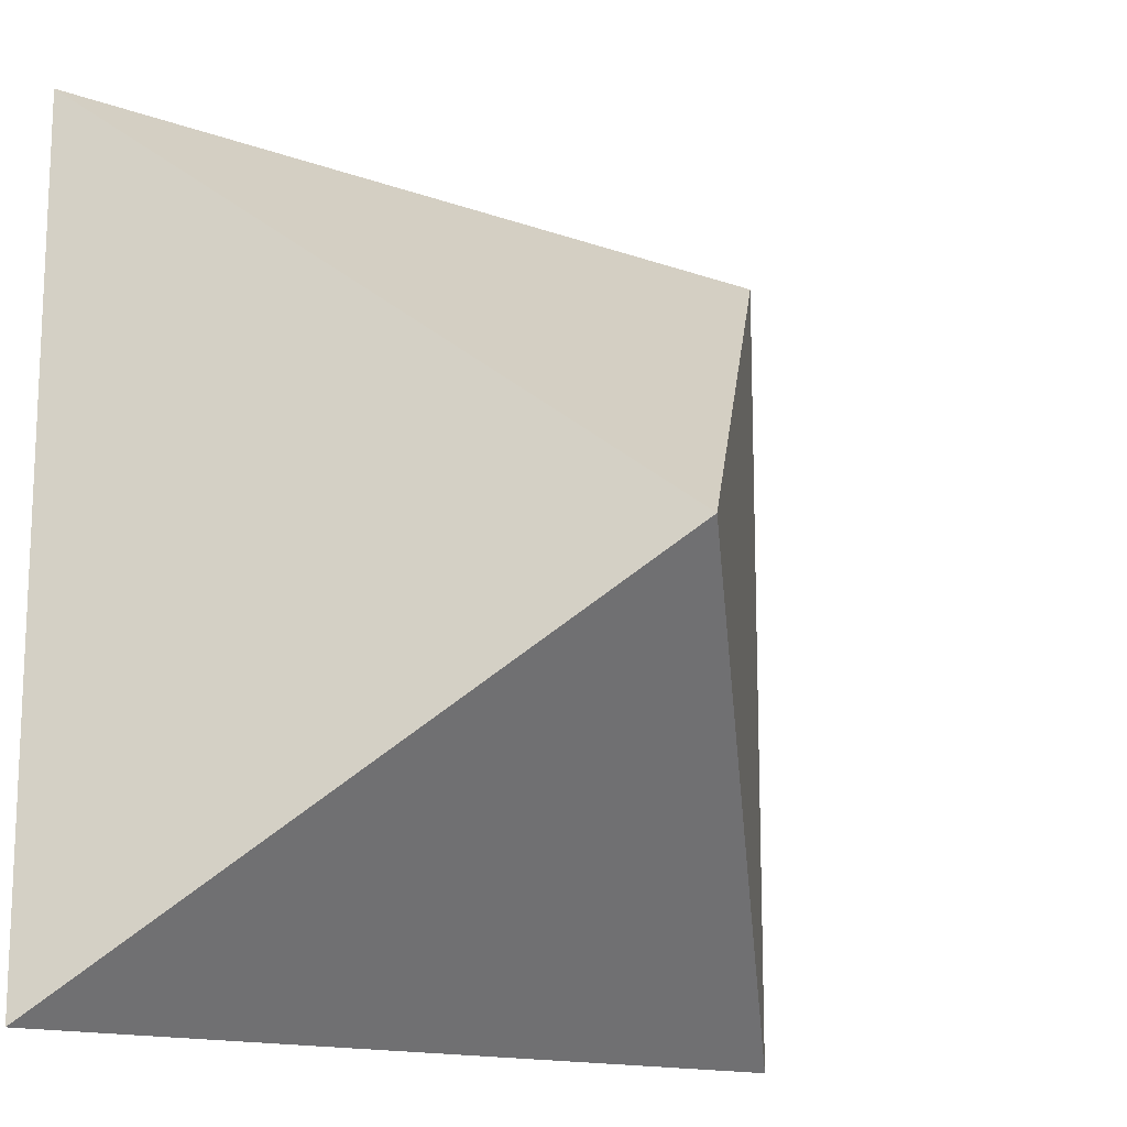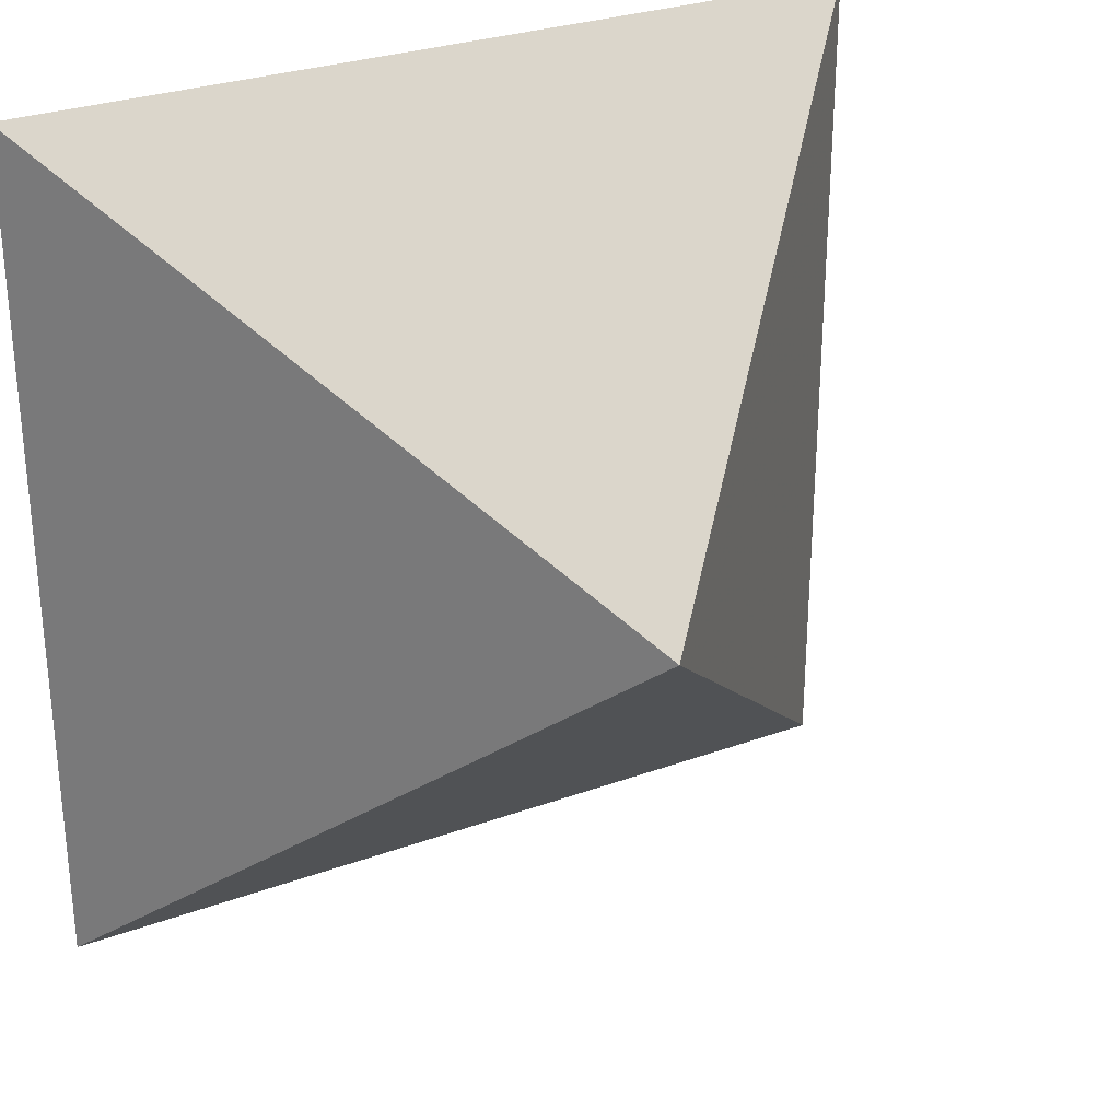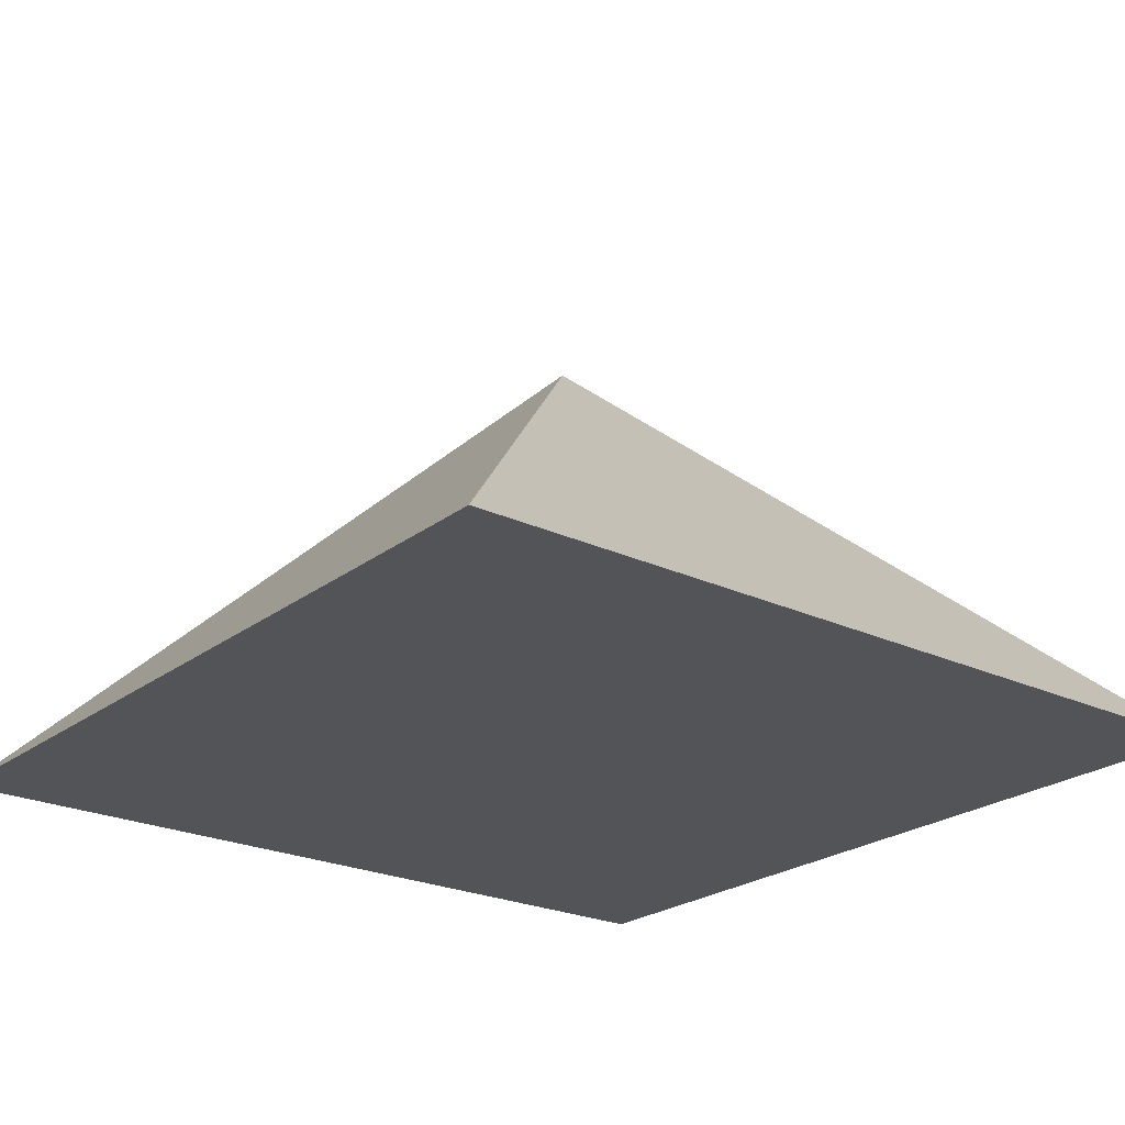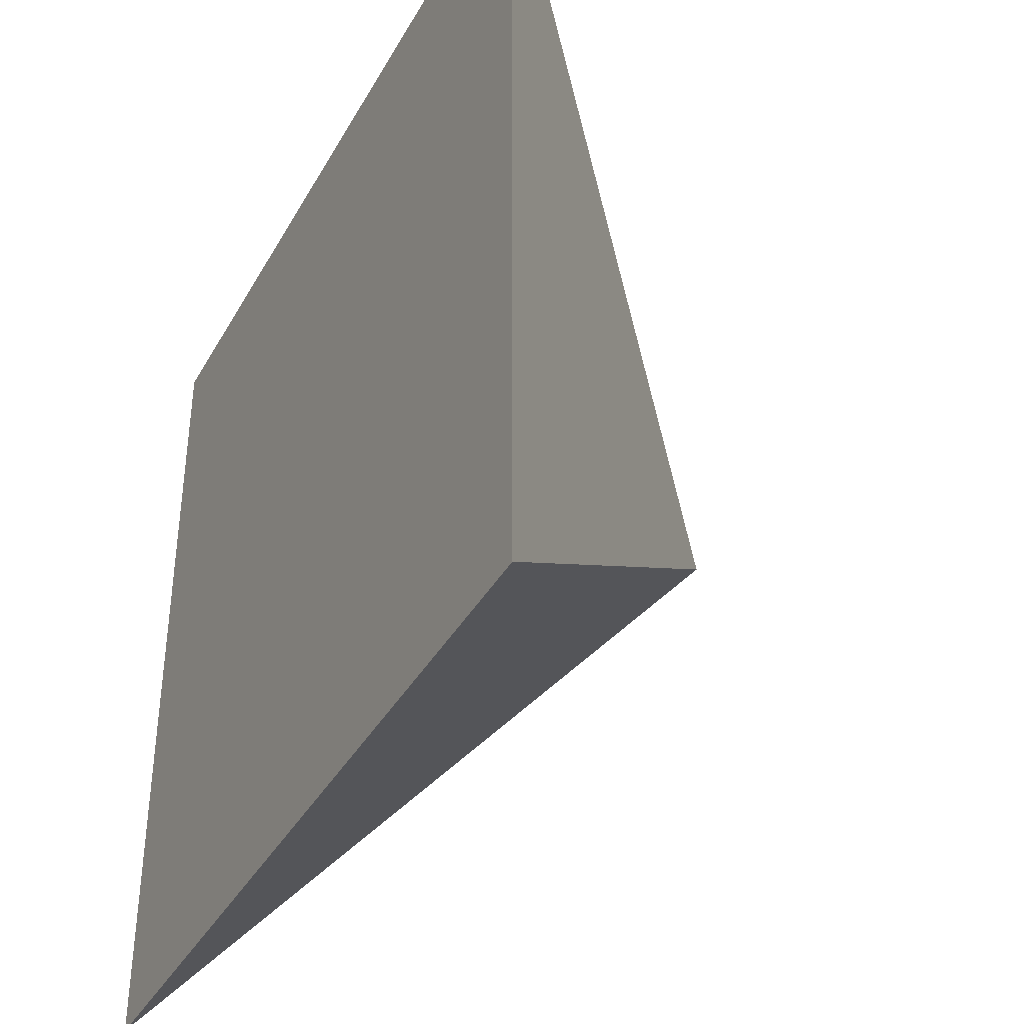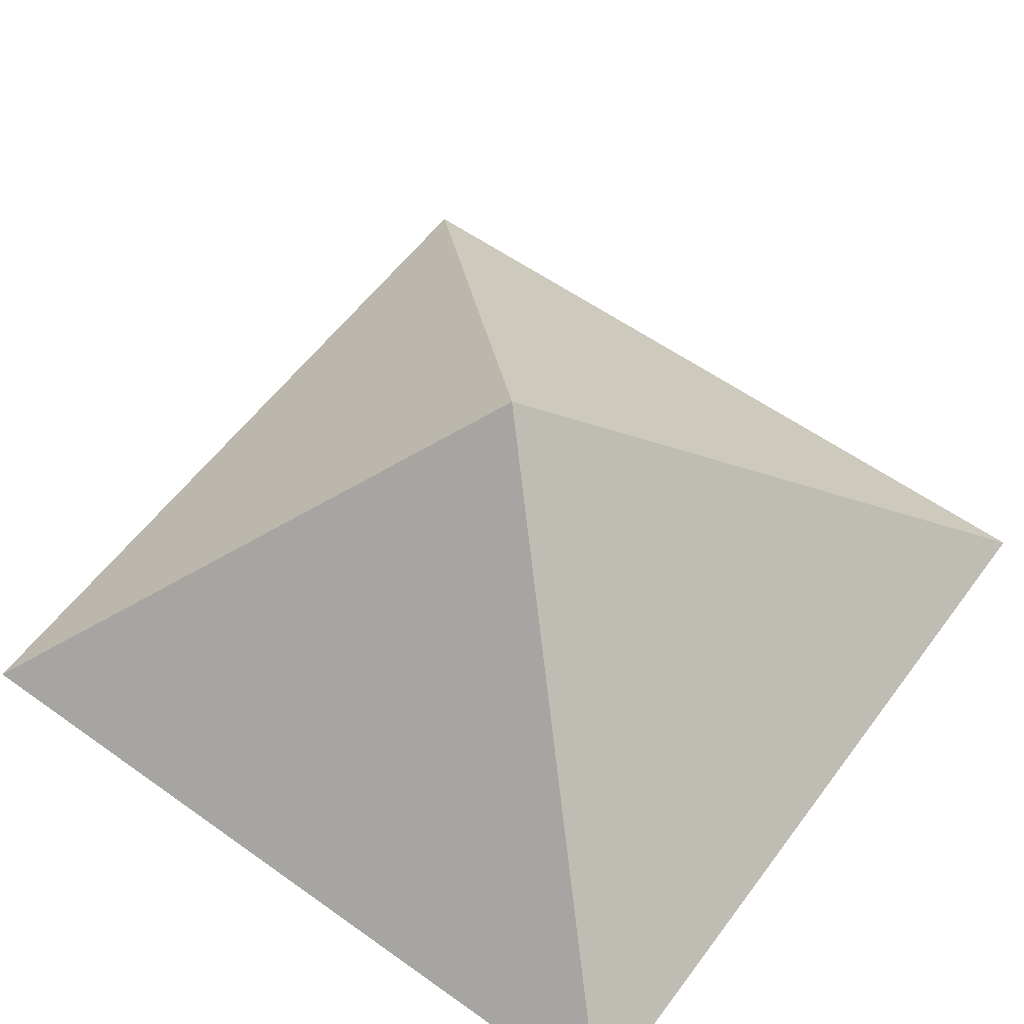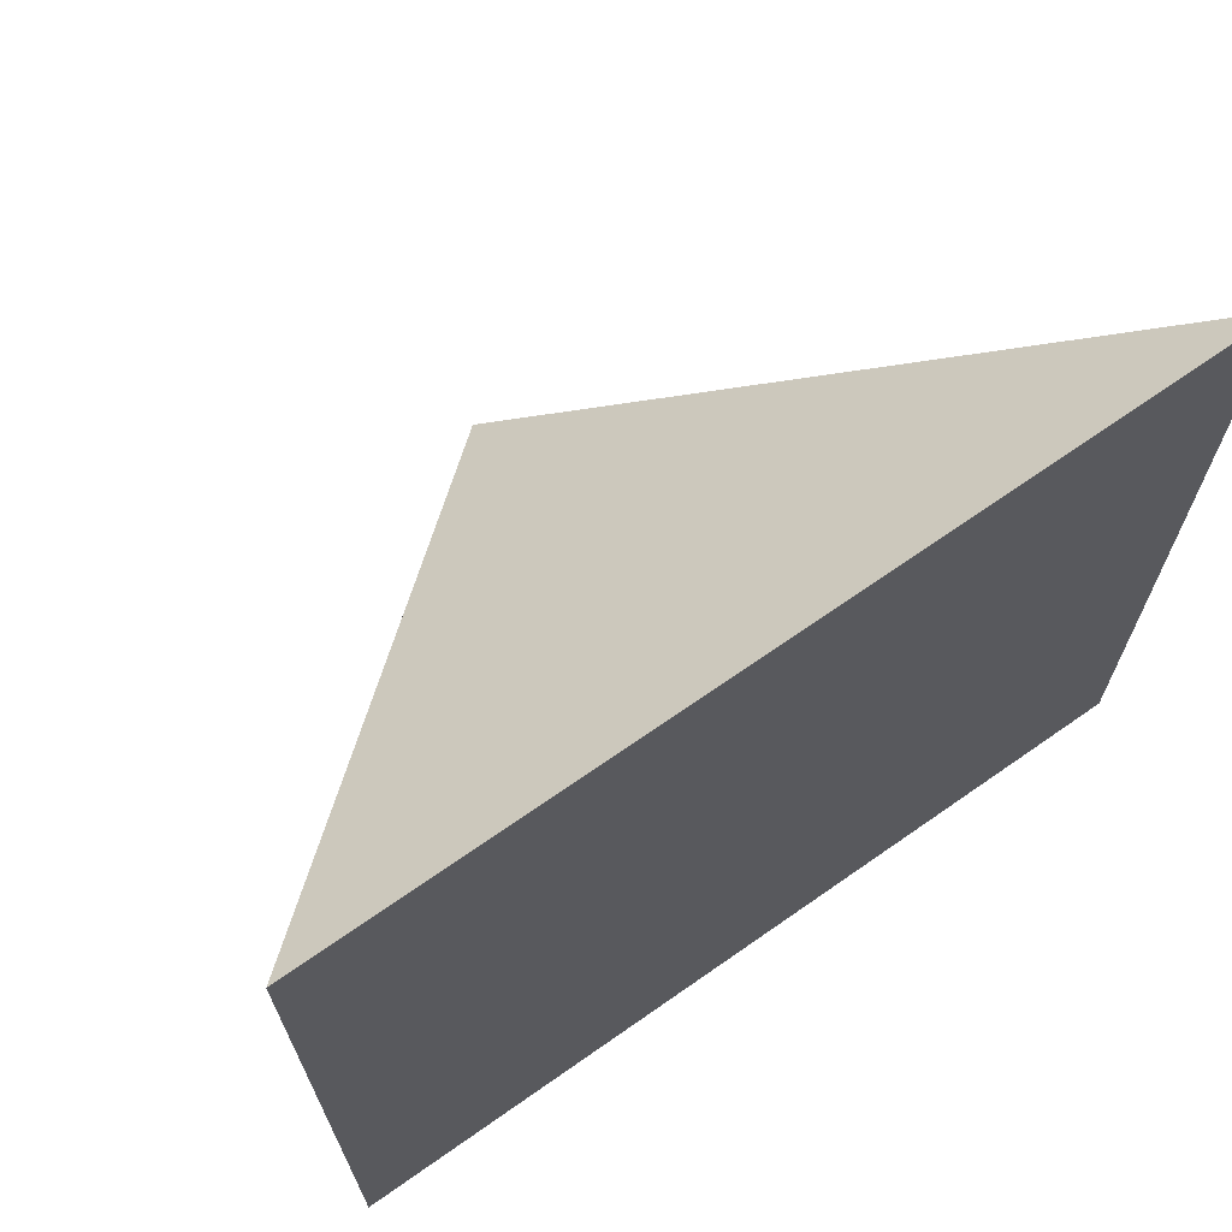
<metadata>
{"format":"obj","ext":"obj","renderer":"f3d","projection":"perspective","resolution":1024,"background":"white","views":[{"elev":-14.8,"azim":142.2,"up":"+Z"},{"elev":28.8,"azim":151.3,"up":"+Z"},{"elev":-23.5,"azim":-128.3,"up":"+Y"},{"elev":-38.5,"azim":63.4,"up":"+Z"},{"elev":57.8,"azim":126.4,"up":"+Y"},{"elev":69.3,"azim":-35.0,"up":"+Z"}]}
</metadata>
<code>
o light
v 0.1 1.58 -0.1
v -0.1 1.58 -0.1
v -0.1 1.58 0.1
v 0.1 1.58 0.1
v 0 1.68 0
f 1 3 2
f 1 4 3
f 1 5 4
f 2 5 1
f 3 5 2
f 4 5 3

</code>
